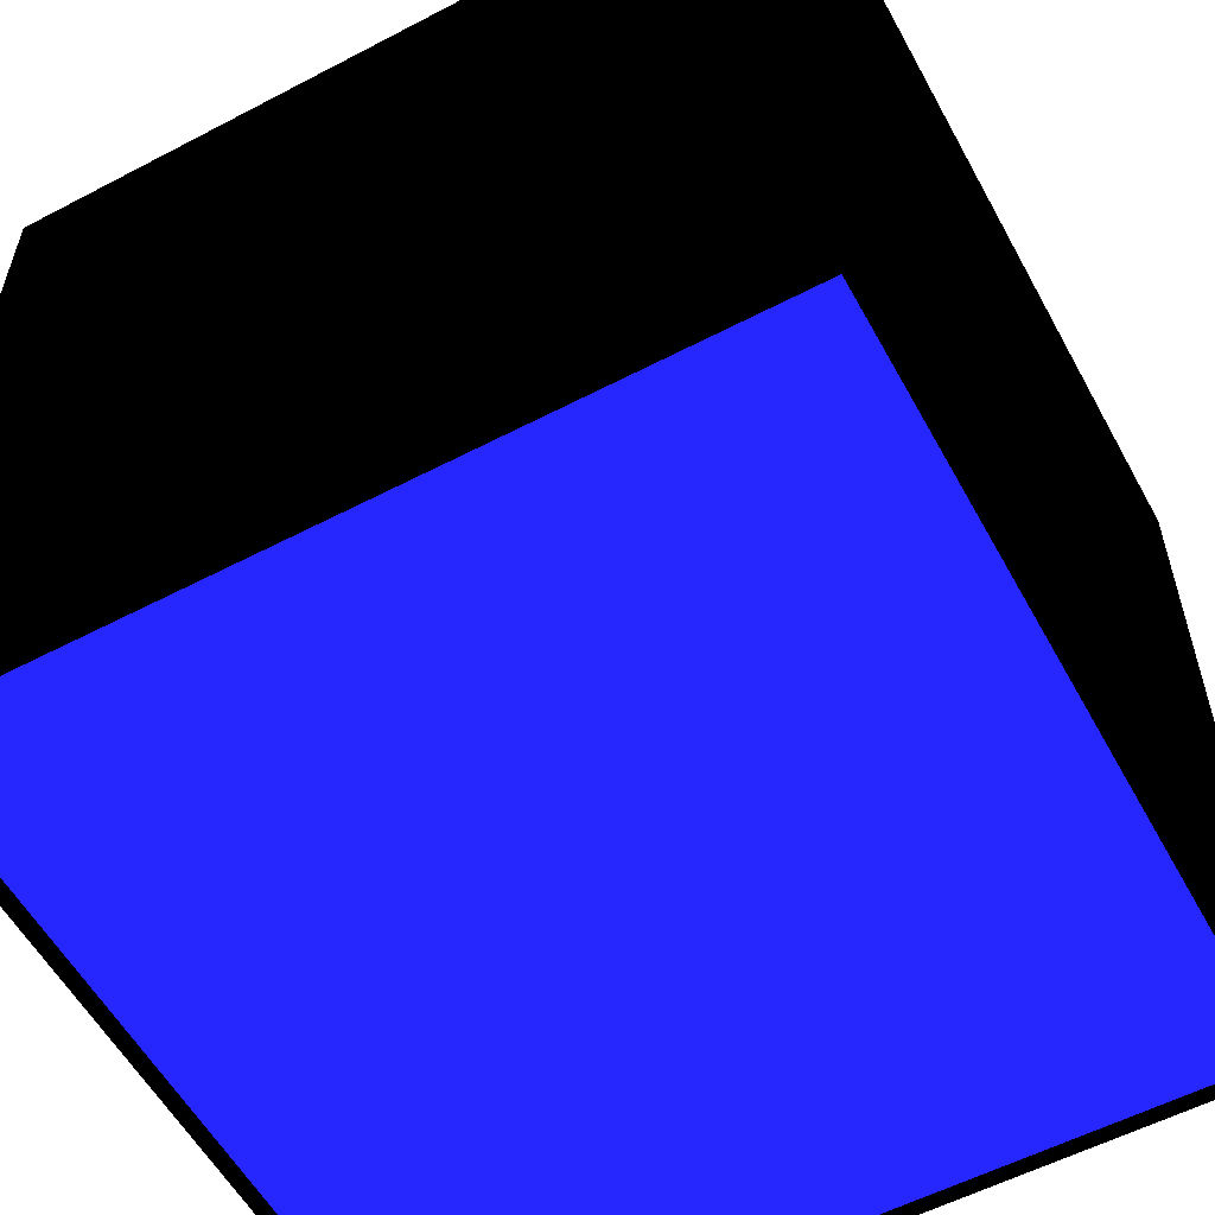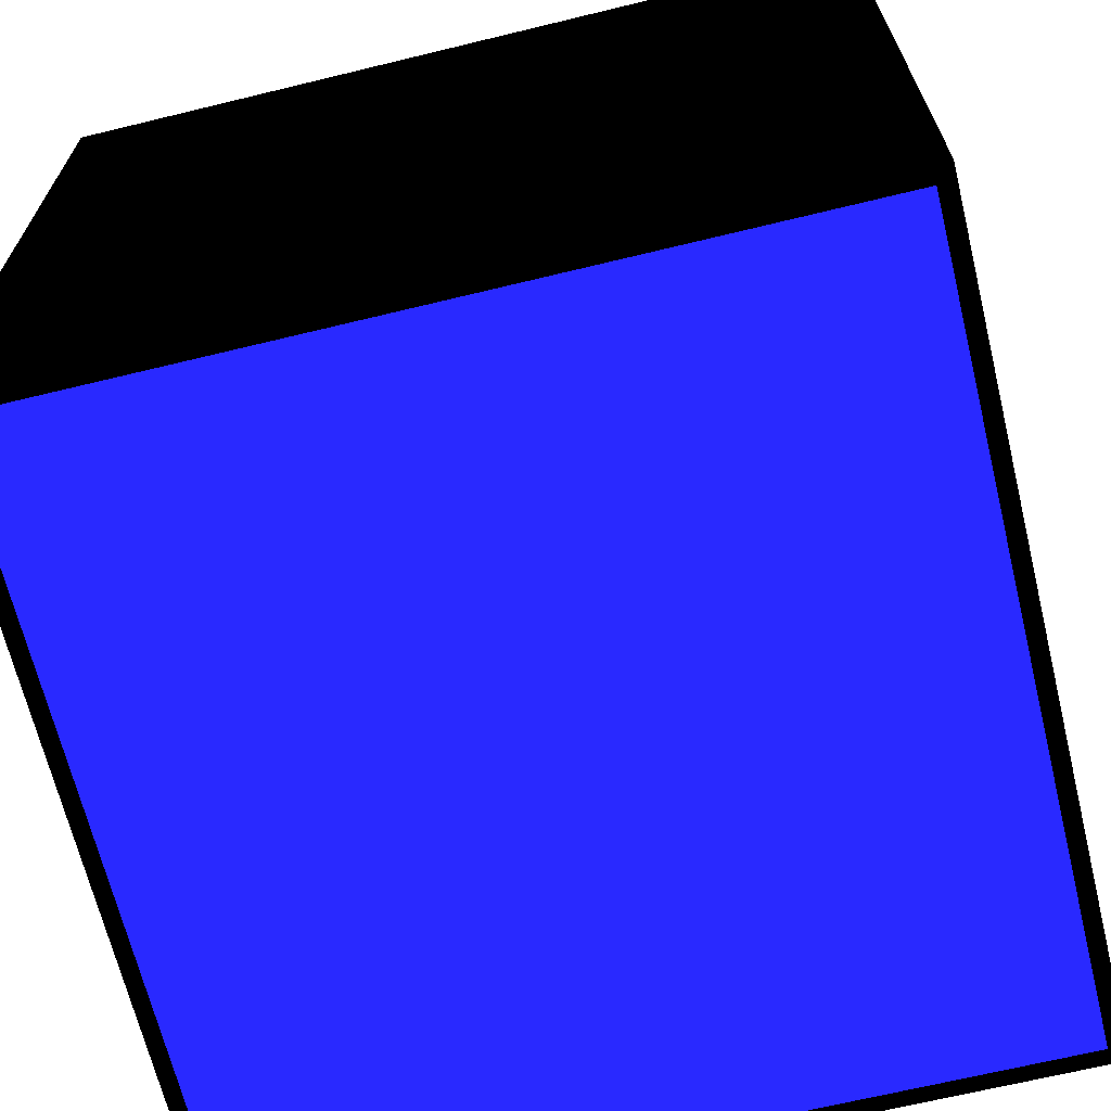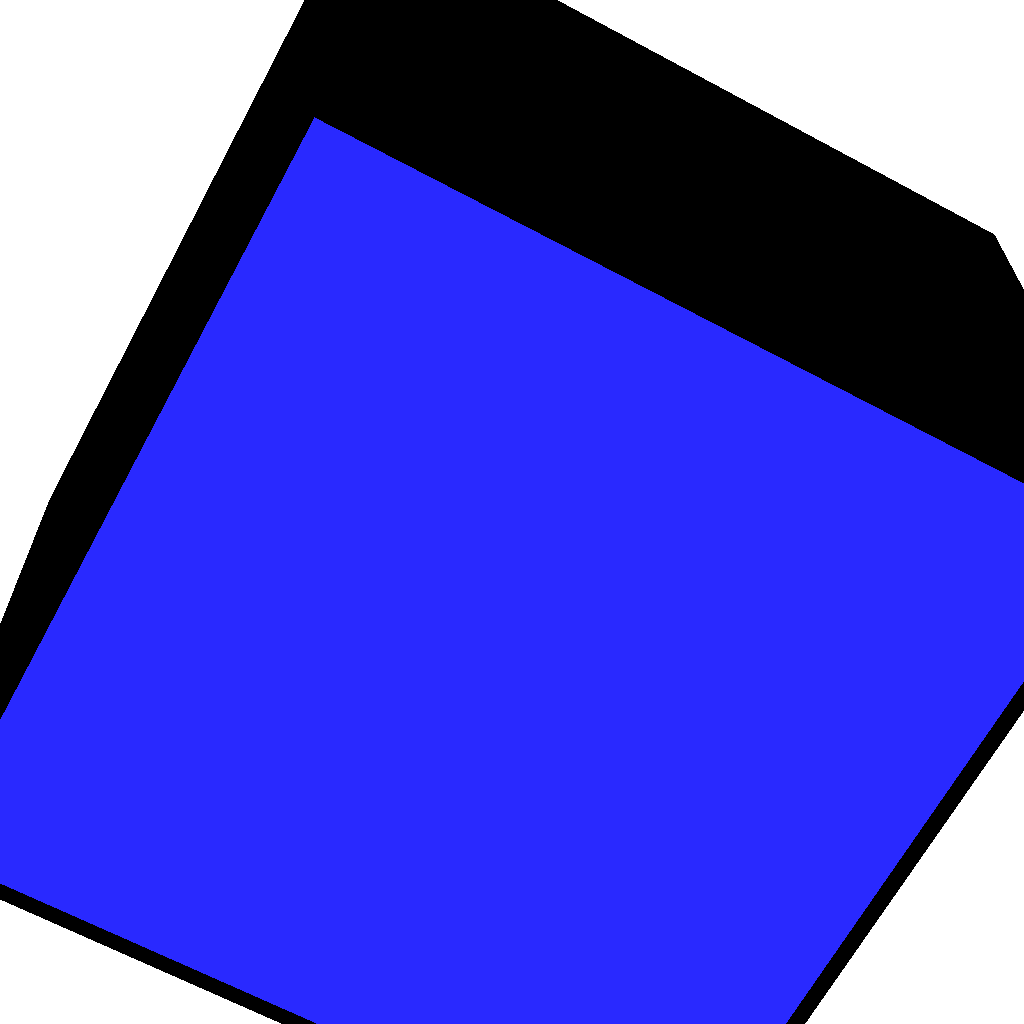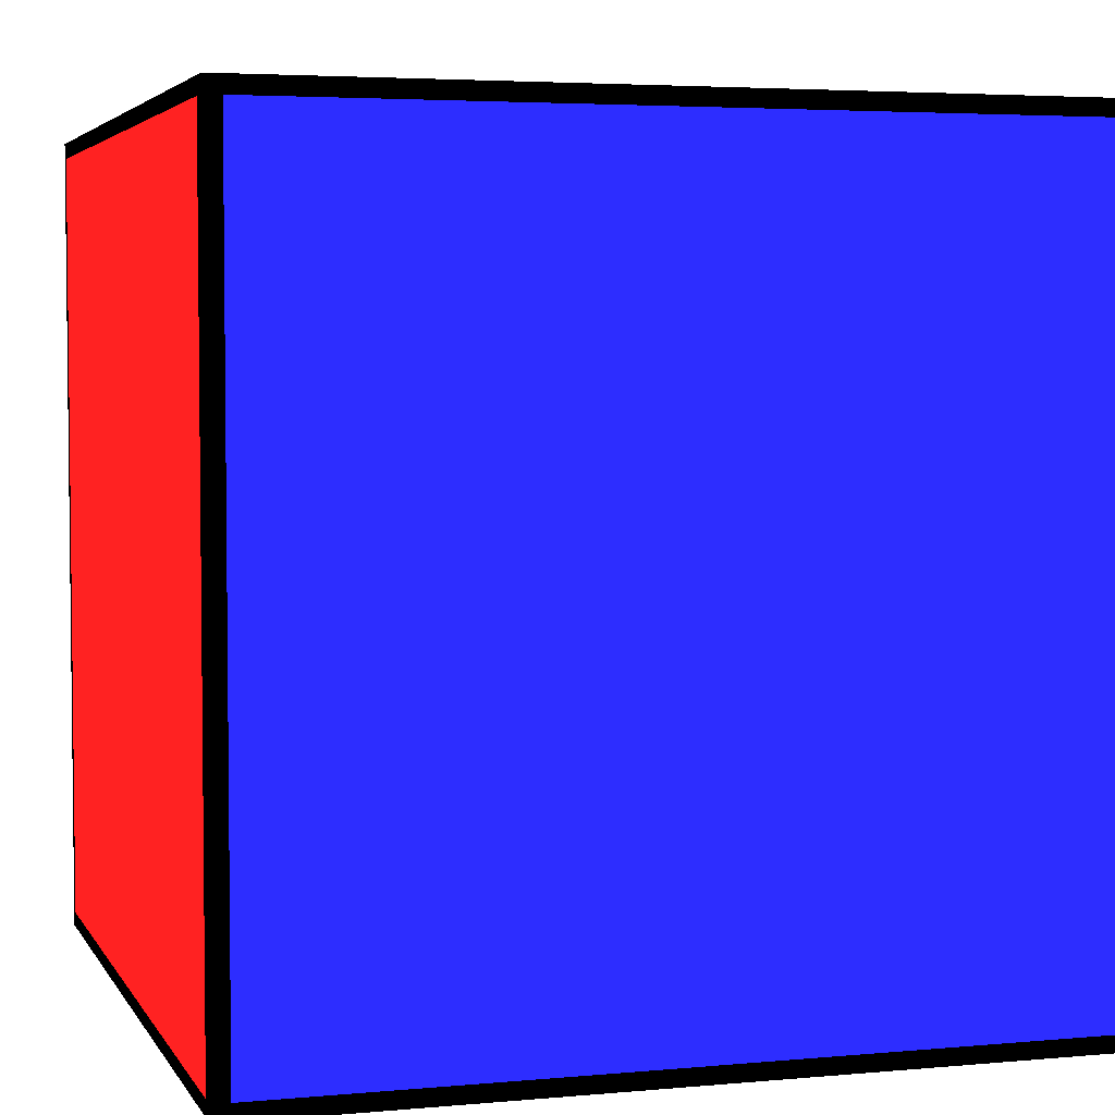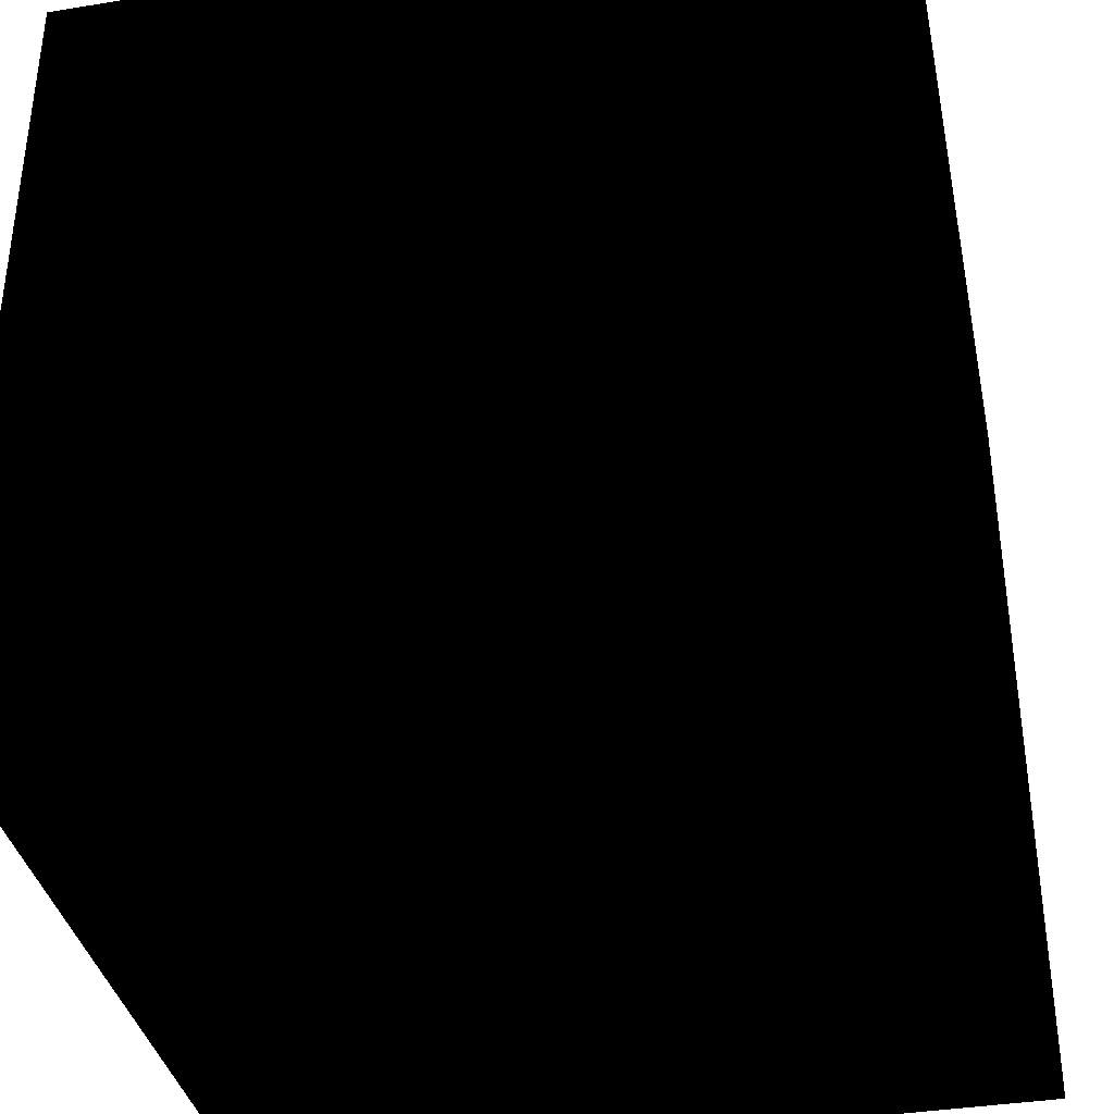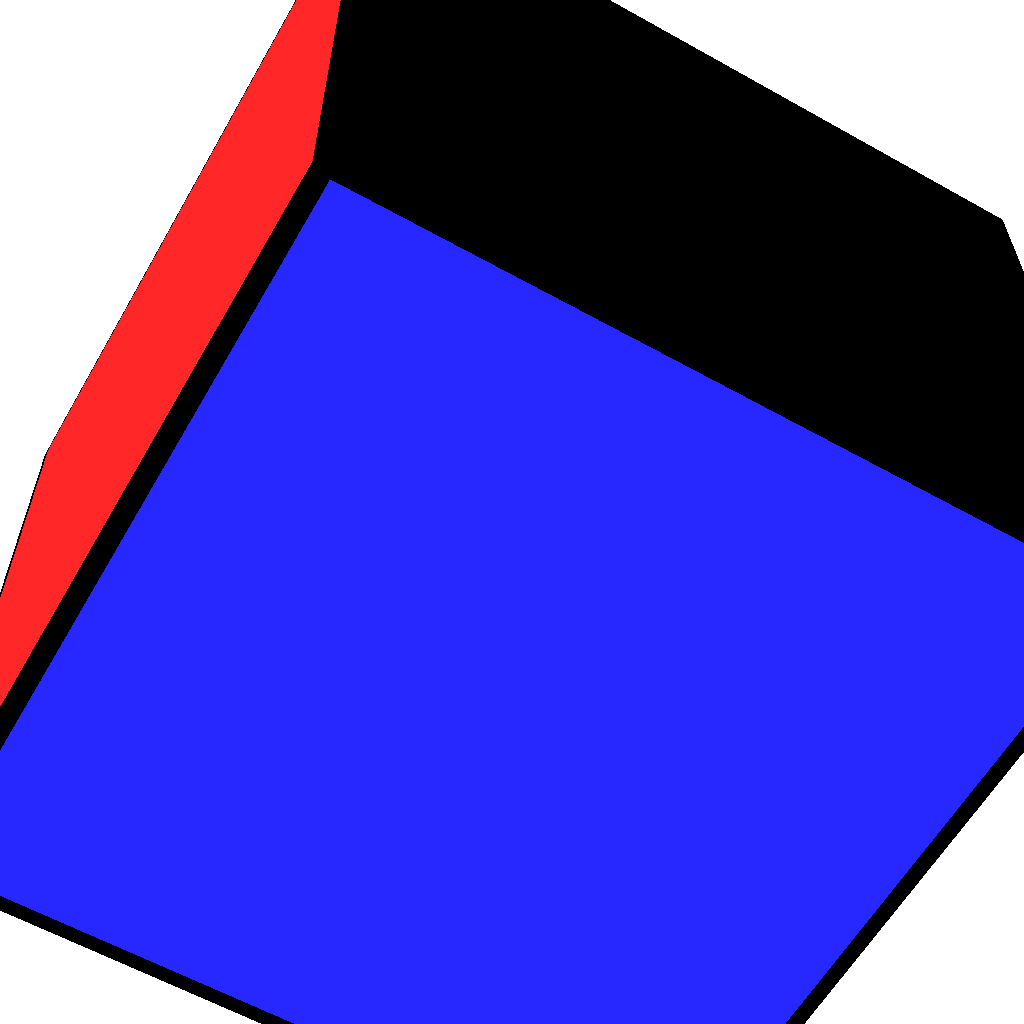
<metadata>
{"format":"obj","ext":"obj","renderer":"f3d","projection":"perspective","resolution":1024,"background":"white","views":[{"elev":-56.9,"azim":-61.4,"up":"+Z"},{"elev":-67.3,"azim":-76.3,"up":"+Z"},{"elev":-66.0,"azim":-28.3,"up":"+Z"},{"elev":4.2,"azim":163.1,"up":"+Y"},{"elev":-37.0,"azim":-78.1,"up":"+Y"},{"elev":-60.6,"azim":150.2,"up":"+Z"}]}
</metadata>
<code>
o Cube
v 0.5 -0.5 -1.5 0 0 0
v 0.5 0.5 -0.5 0 0 0
v 0.5 -0.5 -0.5 0 0 0
v 0.5 0.5 -1.5 0 0 0
v 1.5 -0.5 -1.5 0 0 0
v 1.5 0.5 -0.5 0 0 0
v 1.5 -0.5 -0.5 0 0 0
v 1.5 0.5 -1.5 0 0 0
v 0.5 -0.5 -1.5 0 0 0
v 1.5 -0.5 -0.5 0 0 0
v 0.5 -0.5 -0.5 0 0 0
v 1.5 -0.5 -1.5 0 0 0
v 0.5 0.5 -1.5 0 0 0
v 1.5 0.5 -0.5 0 0 0
v 0.5 0.5 -0.5 0 0 0
v 1.5 0.5 -1.5 0 0 0
v 0.5 -0.5 -1.5 0 0 0
v 1.5 0.5 -1.5 0 0 0
v 0.5 0.5 -1.5 0 0 0
v 1.5 -0.5 -1.5 0 0 0
v 0.5 -0.5 -0.5 0 0 0
v 1.5 0.5 -0.5 0 0 0
v 0.5 0.5 -0.5 0 0 0
v 1.5 -0.5 -0.5 0 0 0
v 0.52 -0.48 -1.501 0.1 0.1 0.8
v 1.48 0.48 -1.501 0.1 0.1 0.8
v 0.52 0.48 -1.501 0.1 0.1 0.8
v 1.48 -0.48 -1.501 0.1 0.1 0.8
v 1.501 -0.48 -1.48 0.8 0.1 0.1
v 1.501 0.48 -0.52 0.8 0.1 0.1
v 1.501 -0.48 -0.52 0.8 0.1 0.1
v 1.501 0.48 -1.48 0.8 0.1 0.1
f 1 2 3
f 1 4 2
f 5 6 7
f 5 8 6
f 9 10 11
f 9 12 10
f 13 14 15
f 13 16 14
f 17 18 19
f 17 20 18
f 21 22 23
f 21 24 22
f 25 26 27
f 25 28 26
f 29 30 31
f 29 32 30

</code>
